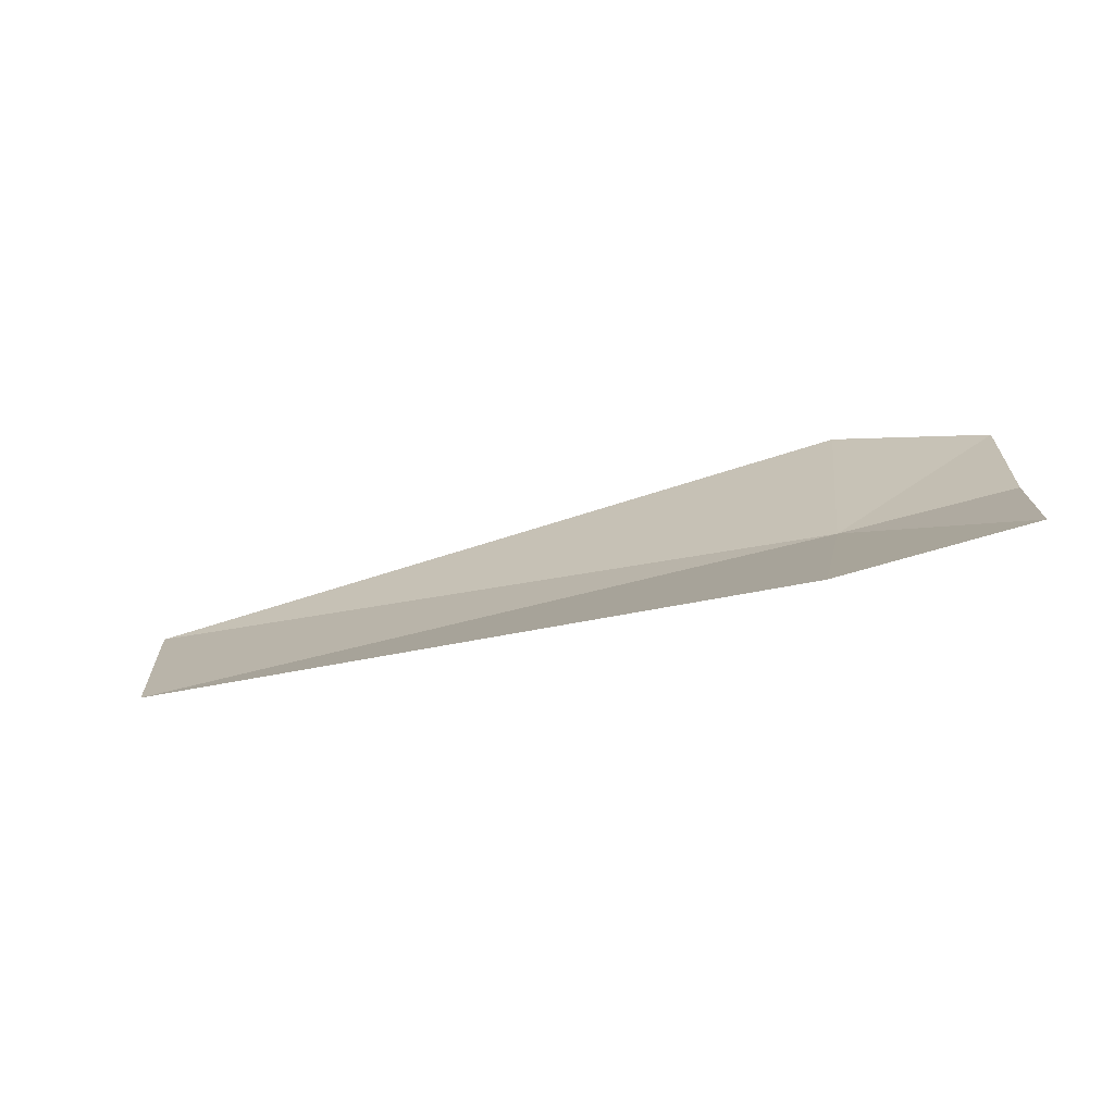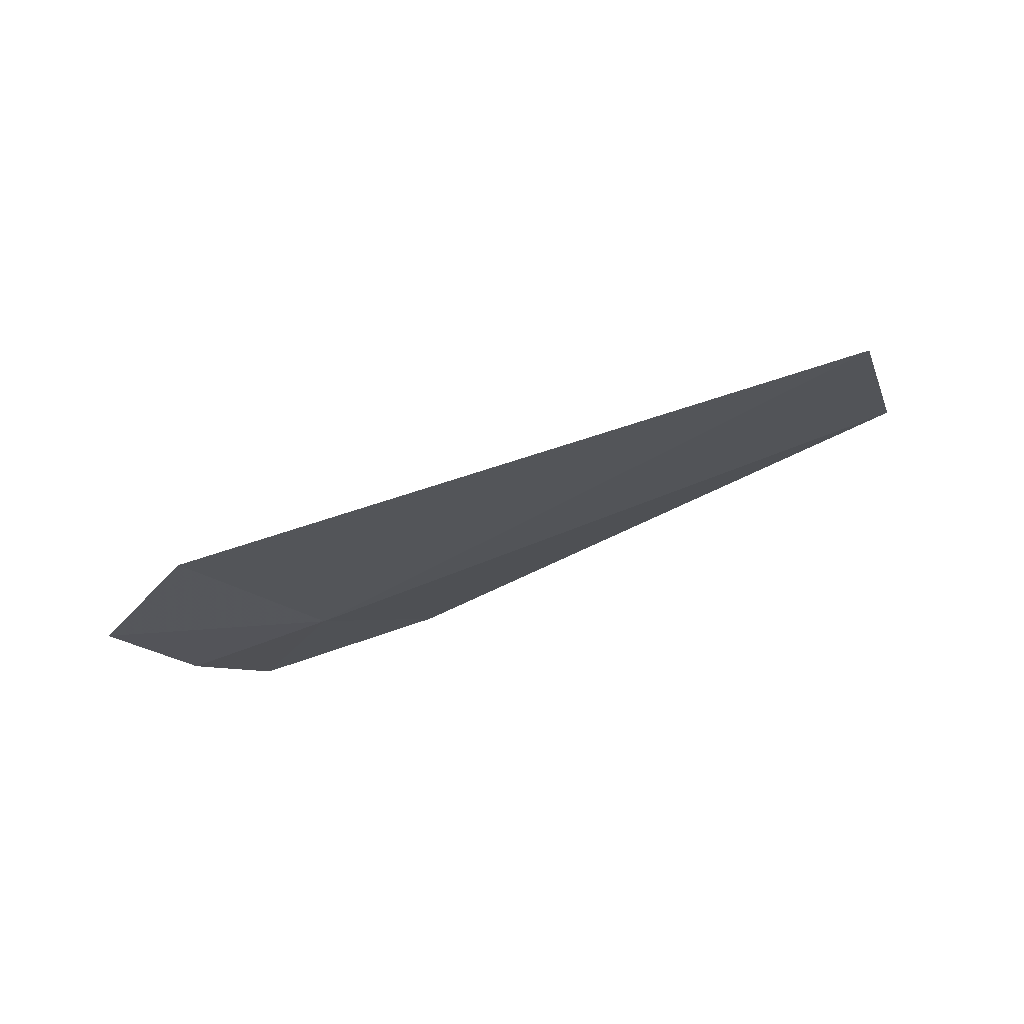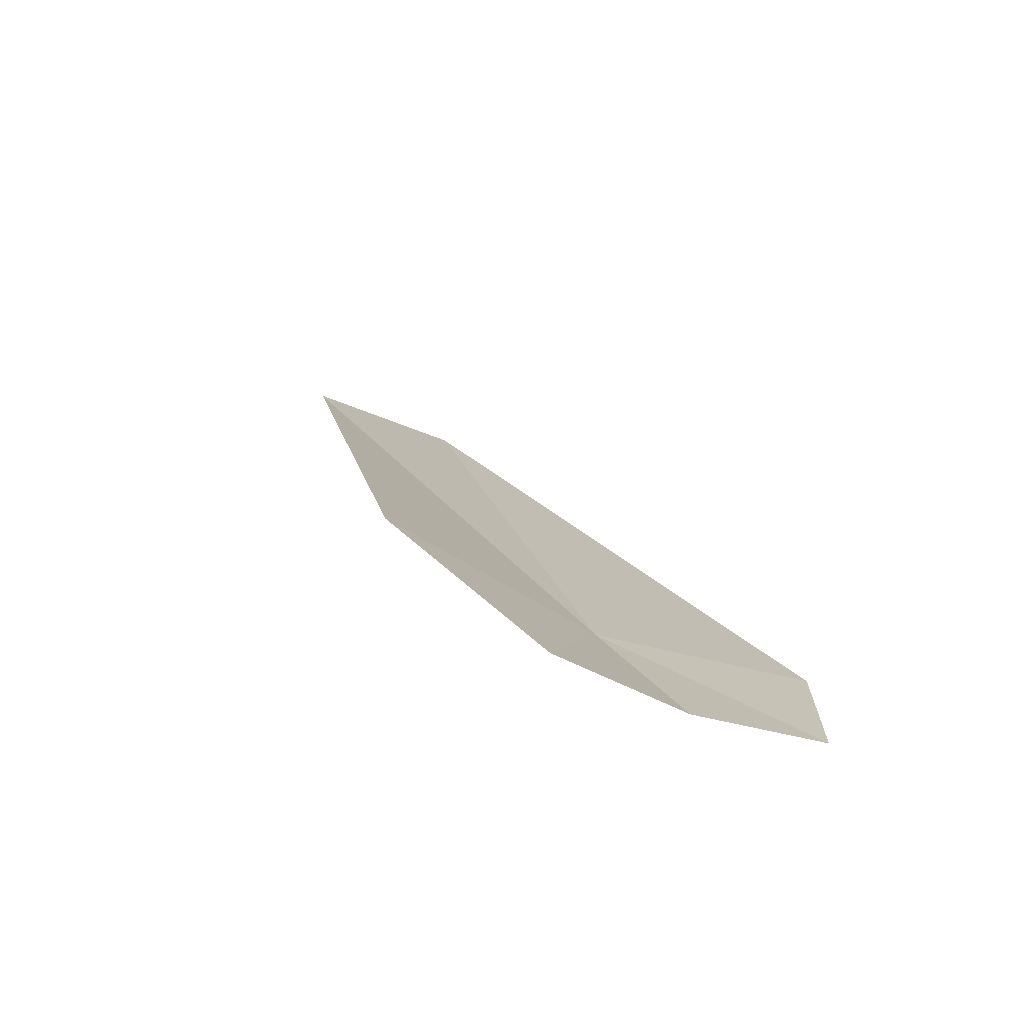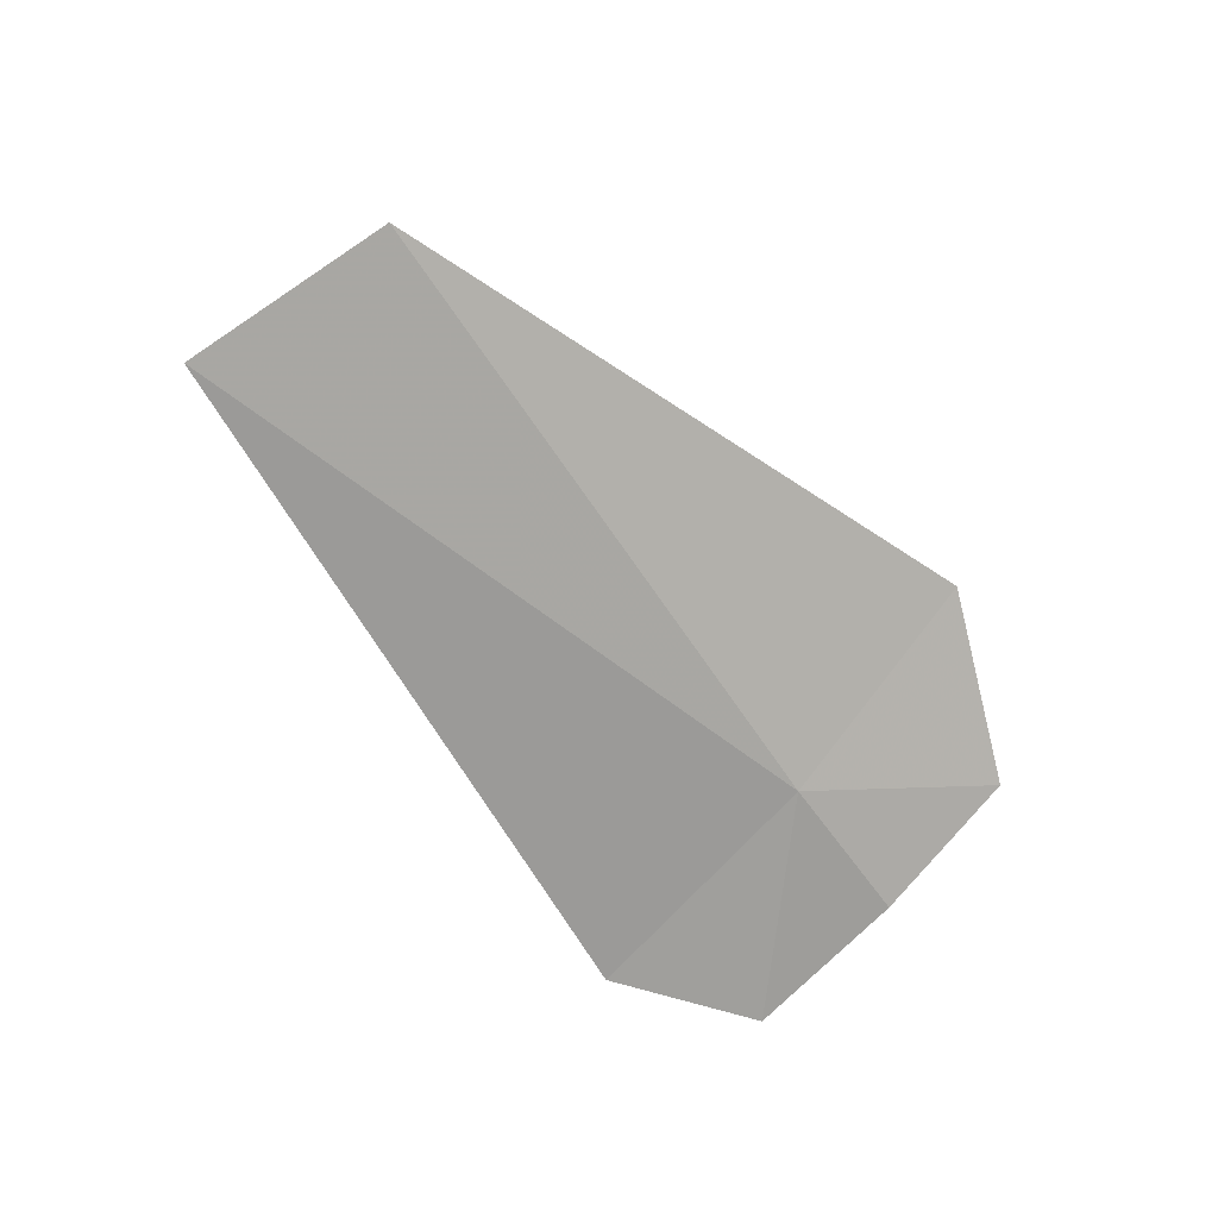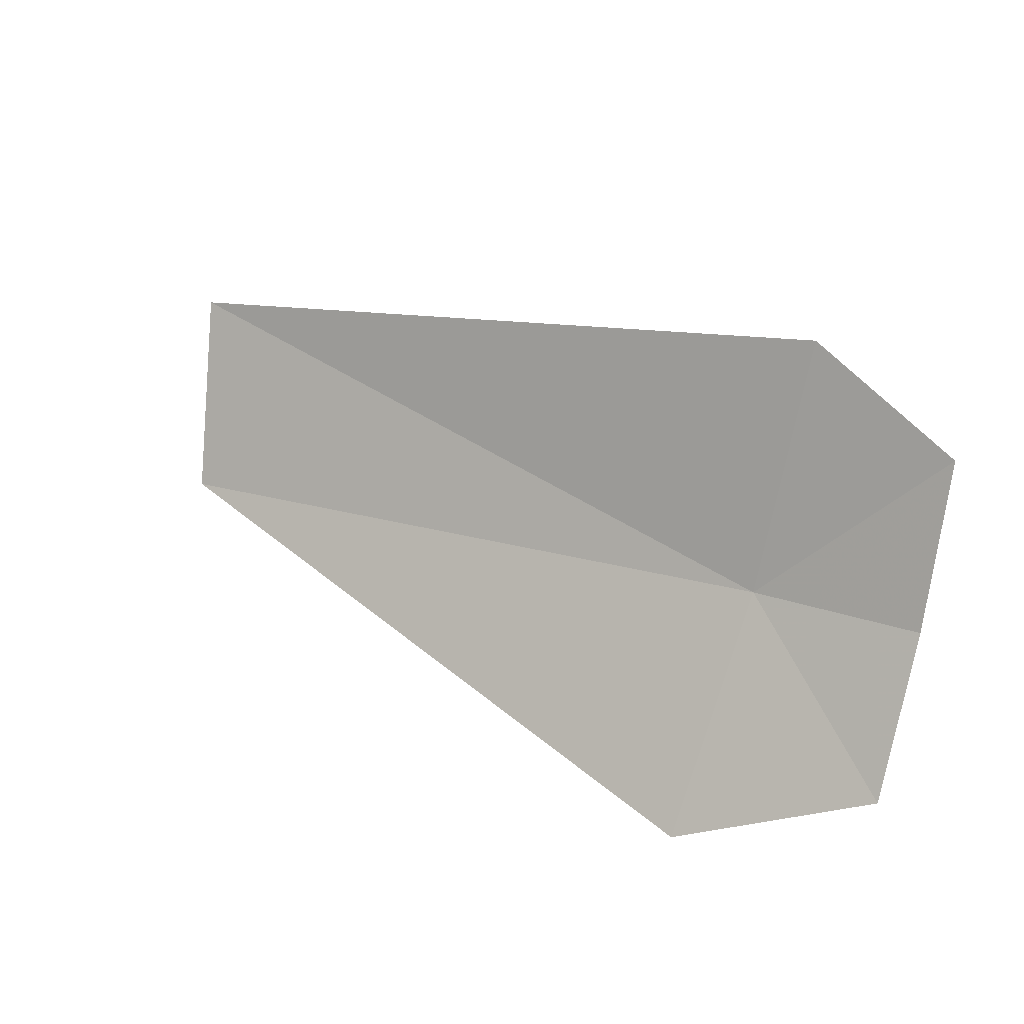
<metadata>
{"format":"obj","ext":"obj","renderer":"f3d","projection":"perspective","resolution":1024,"background":"white","views":[{"elev":-46.1,"azim":-164.0,"up":"+Z"},{"elev":-43.2,"azim":31.9,"up":"+Y"},{"elev":21.7,"azim":-111.3,"up":"+Y"},{"elev":-56.2,"azim":130.1,"up":"+Y"},{"elev":36.1,"azim":-148.4,"up":"+Z"}]}
</metadata>
<code>
v -2.497 -0.8763 0.5182
v -2.497 -0.729 0.3155
v -2.674 -0.7934 0.3987
v -2.663 -0.8819 0.5356
v -2.65 -0.9469 0.685
v -2.497 -0.9686 0.7513
v -1.853 -0.8264 0.437
v -1.811 -0.9203 0.6087
f 1 3 2
f 1 4 3
f 1 5 4
f 1 6 5
f 1 2 7
f 1 7 8
f 1 8 6

</code>
